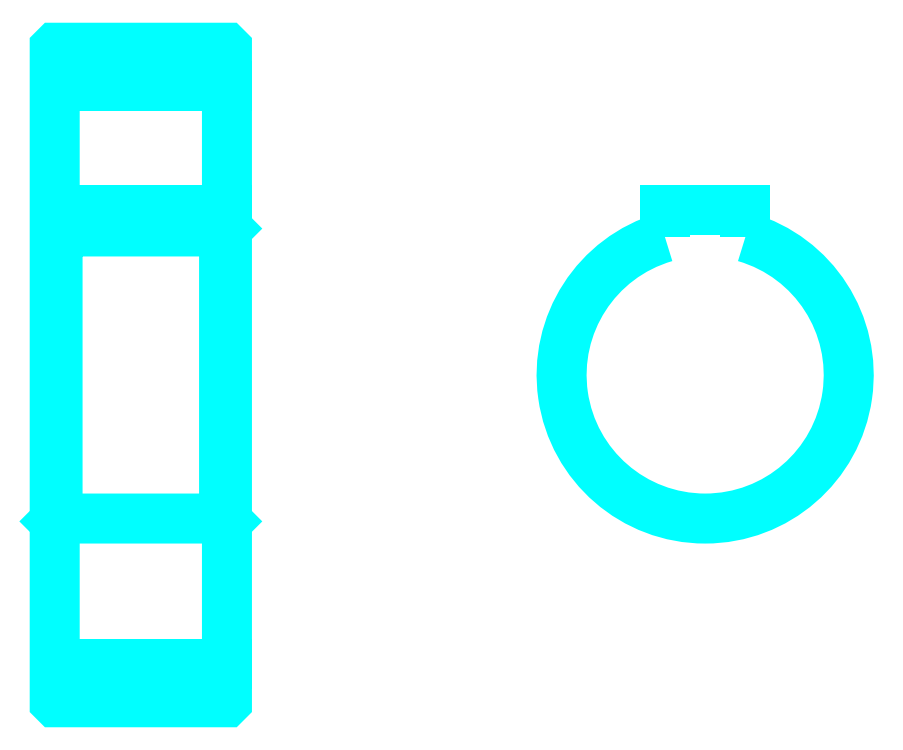
<metadata>
{"format":"dxf","ext":"dxf","renderer":"ezdxf+matplotlib","layout":"modelspace","background":"white","min_lineweight":24,"dpi":150}
</metadata>
<code>
0
SECTION
2
ENTITIES
0
LINE
8
0
10
93.74
20
146.5
30
0
11
123.7
21
146.5
31
0
0
LINE
8
0
10
93.74
20
46.05
30
0
11
123.7
21
46.05
31
0
0
LINE
8
0
10
123.7
20
121.8
30
0
11
123.2
21
121.3
31
0
0
LINE
8
0
10
123.7
20
70.8
30
0
11
123.2
21
71.3
31
0
0
LINE
8
0
10
93.74
20
70.8
30
0
11
94.24
21
71.3
31
0
0
POLYLINE
8
0
66
1
10
0
20
0
30
0
70
2
0
VERTEX
8
0
10
93.74
20
70.8
30
0
70
0
0
VERTEX
8
0
10
93.74
20
39.4
30
0
70
0
0
VERTEX
8
0
10
93.84
20
39.3
30
0
70
0
0
VERTEX
8
0
10
123.6
20
39.3
30
0
70
0
0
VERTEX
8
0
10
123.7
20
39.4
30
0
70
0
0
VERTEX
8
0
10
123.7
20
153.2
30
0
70
0
0
VERTEX
8
0
10
123.6
20
153.3
30
0
70
0
0
VERTEX
8
0
10
93.84
20
153.3
30
0
70
0
0
VERTEX
8
0
10
93.74
20
153.2
30
0
70
0
0
VERTEX
8
0
10
93.74
20
70.8
30
0
70
0
0
SEQEND
8
0
0
POLYLINE
8
0
66
1
10
0
20
0
30
0
70
2
0
VERTEX
8
0
10
93.74
20
121.8
30
0
70
0
0
VERTEX
8
0
10
94.24
20
121.3
30
0
70
0
0
VERTEX
8
0
10
94.24
20
71.3
30
0
70
0
0
VERTEX
8
0
10
123.2
20
71.3
30
0
70
0
0
VERTEX
8
0
10
123.2
20
121.3
30
0
70
0
0
VERTEX
8
0
10
94.24
20
121.3
30
0
70
0
0
SEQEND
8
0
0
ARC
8
0
10
207
20
96.3
30
0
40
25
50
106.3
51
73.74
0
POLYLINE
8
0
66
1
10
0
20
0
30
0
70
2
0
VERTEX
8
0
10
214
20
120.3
30
0
70
0
0
VERTEX
8
0
10
214
20
125.1
30
0
70
0
0
VERTEX
8
0
10
200
20
125.1
30
0
70
0
0
VERTEX
8
0
10
200
20
120.3
30
0
70
0
0
SEQEND
8
0
0
LINE
8
0
10
93.74
20
125.1
30
0
11
123.7
21
125.1
31
0
0
ENDSEC
0
EOF

</code>
